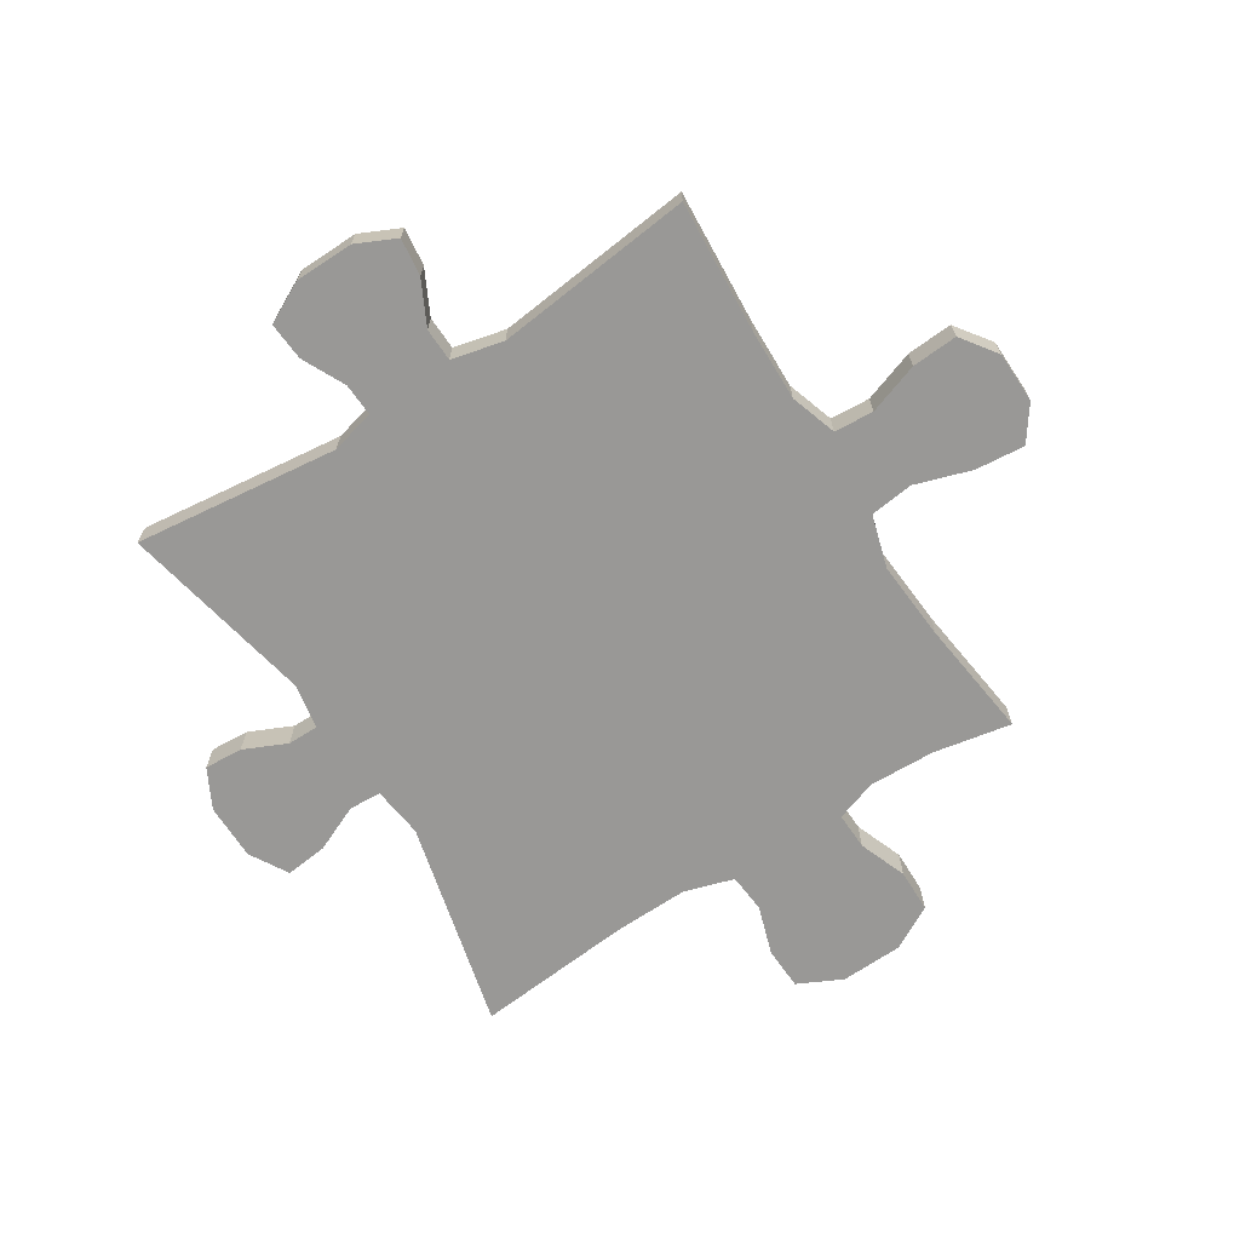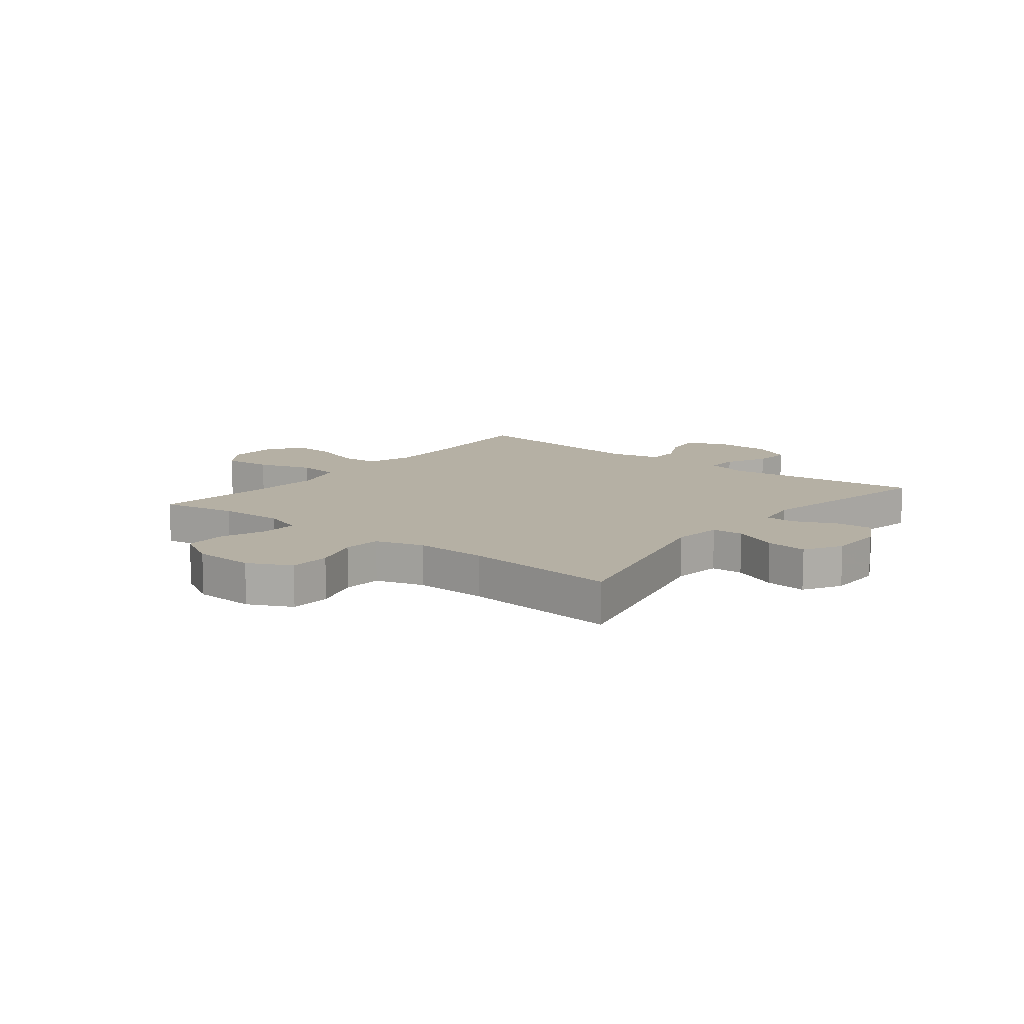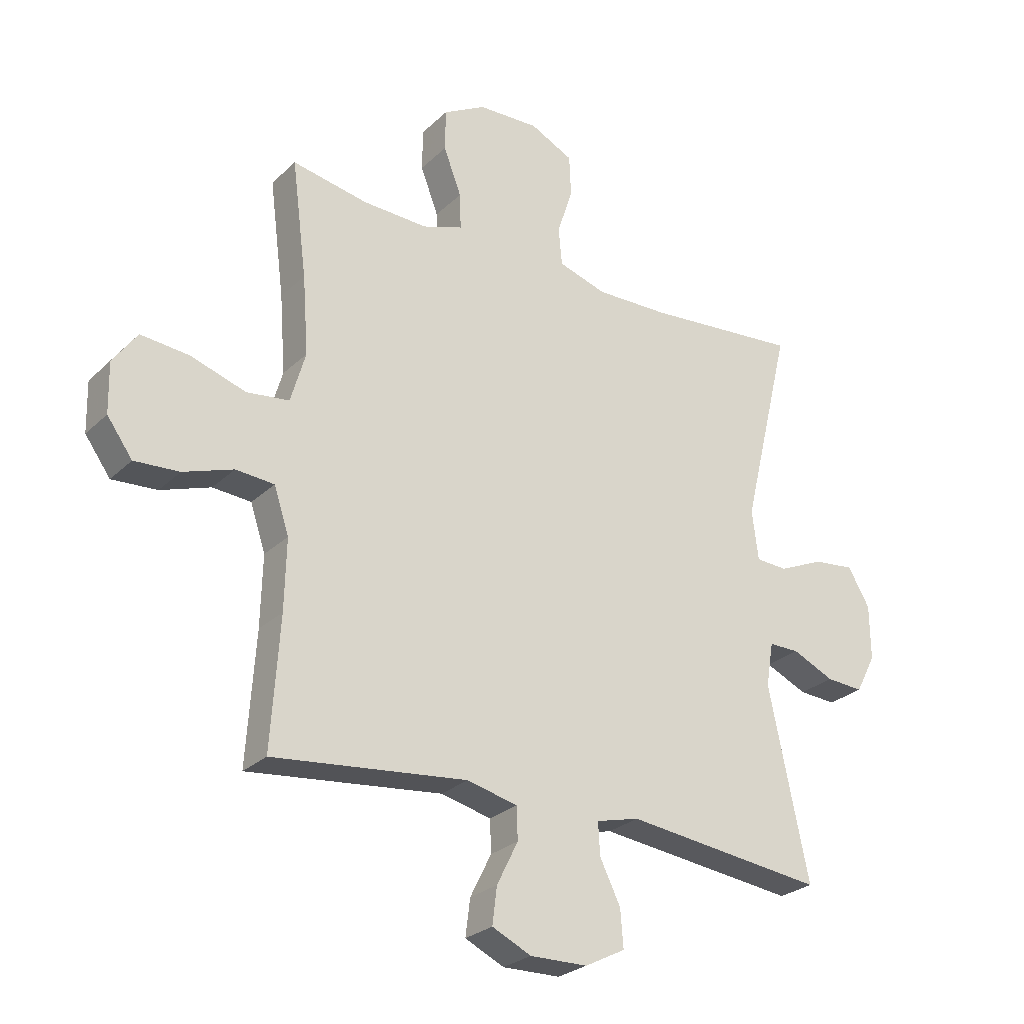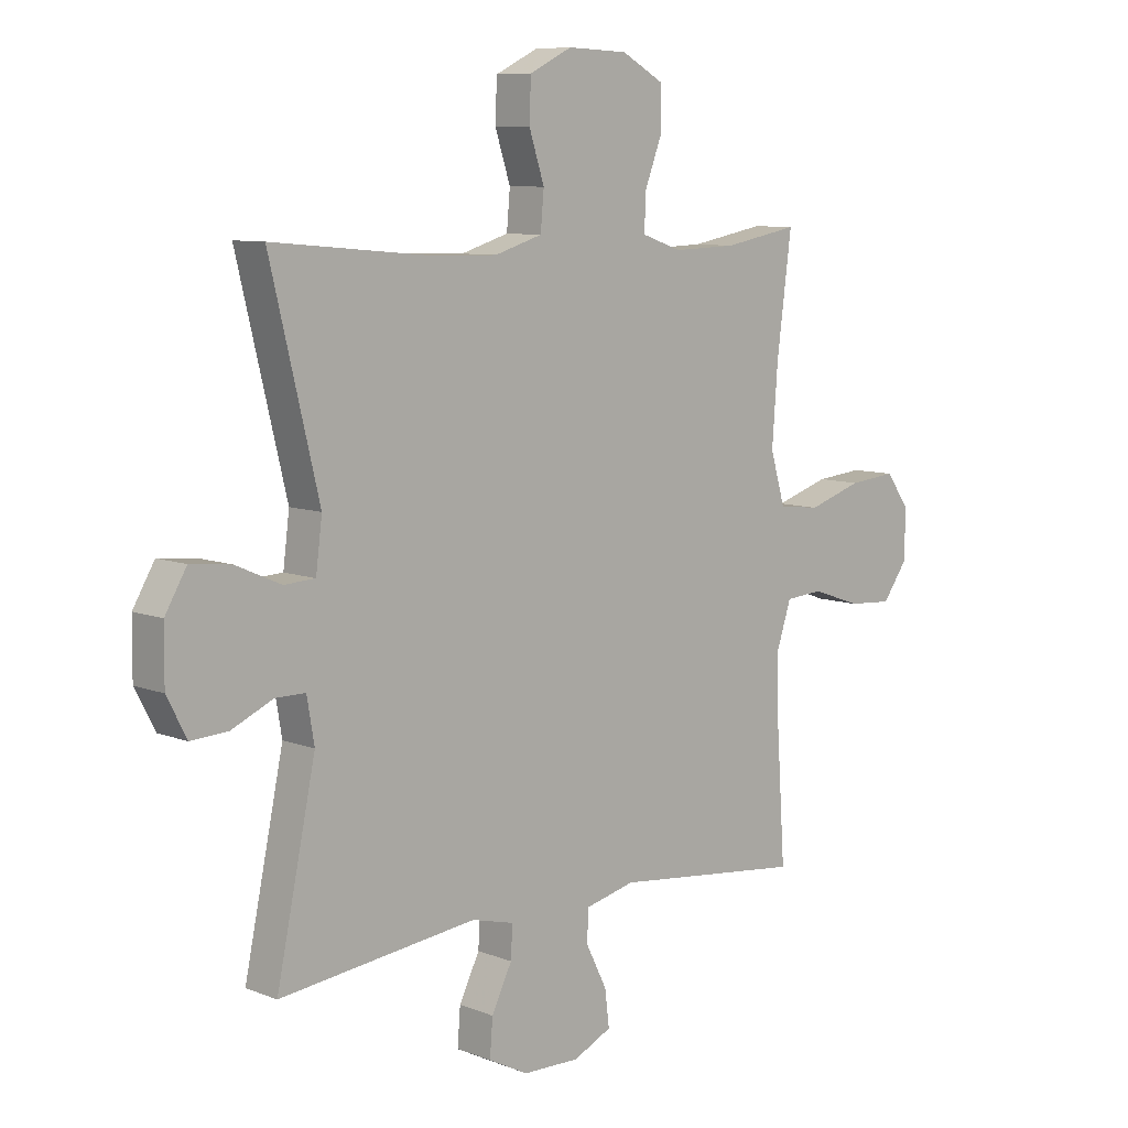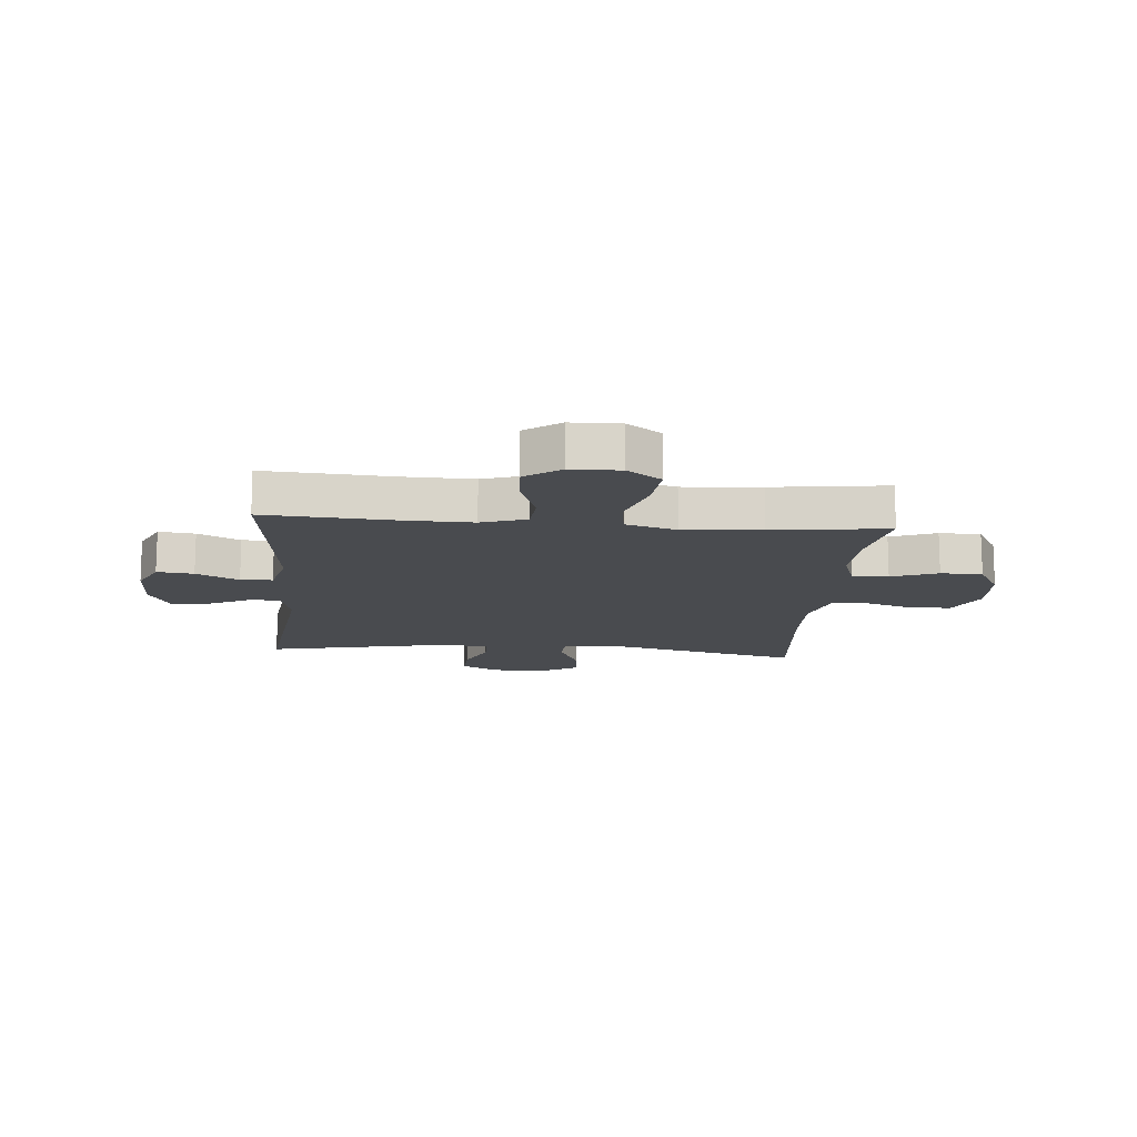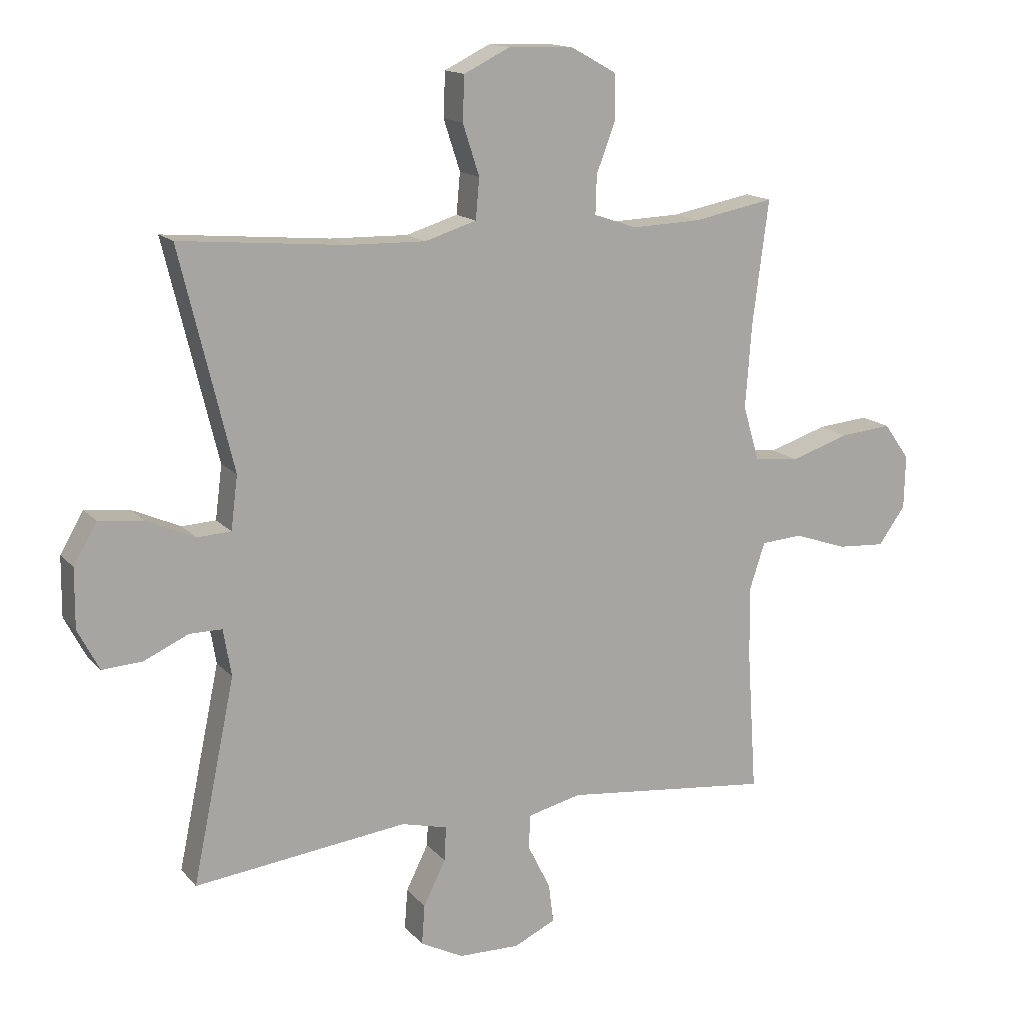
<metadata>
{"format":"obj","ext":"obj","renderer":"f3d","projection":"perspective","resolution":1024,"background":"white","views":[{"elev":-68.6,"azim":-147.6,"up":"+Y"},{"elev":11.6,"azim":38.4,"up":"+Y"},{"elev":-26.6,"azim":-34.8,"up":"+Z"},{"elev":8.5,"azim":136.5,"up":"+Z"},{"elev":-13.9,"azim":-94.8,"up":"+Y"},{"elev":14.9,"azim":154.2,"up":"+Z"}]}
</metadata>
<code>
v 0.5 0.07 0.5
v 0.414 0.07 0.145
v 0.425 0.07 0.058
v 0.48 0.07 0.055
v 0.559 0.07 0.09
v 0.631 0.07 0.098
v 0.669 0.07 0.033
v 0.67 0.07 -0.063
v 0.635 0.07 -0.13
v 0.57 0.07 -0.126
v 0.497 0.07 -0.093
v 0.444 0.07 -0.093
v 0.431 0.07 -0.17
v 0.5 0.07 -0.5
v 0.152 0.07 -0.459
v 0.077 0.07 -0.478
v 0.08 0.07 -0.534
v 0.116 0.07 -0.607
v 0.121 0.07 -0.672
v 0.051 0.07 -0.708
v -0.049 0.07 -0.71
v -0.117 0.07 -0.678
v -0.109 0.07 -0.614
v -0.072 0.07 -0.54
v -0.074 0.07 -0.484
v -0.162 0.07 -0.463
v -0.5 0.07 -0.5
v -0.485 0.07 -0.275
v -0.482 0.07 -0.153
v -0.508 0.07 -0.074
v -0.575 0.07 -0.069
v -0.662 0.07 -0.099
v -0.74 0.07 -0.104
v -0.784 0.07 -0.043
v -0.786 0.07 0.044
v -0.744 0.07 0.103
v -0.66 0.07 0.095
v -0.564 0.07 0.064
v -0.49 0.07 0.073
v -0.464 0.07 0.162
v -0.474 0.07 0.298
v -0.5 0.07 0.5
v -0.368 0.07 0.475
v -0.255 0.07 0.471
v -0.185 0.07 0.495
v -0.187 0.07 0.558
v -0.218 0.07 0.639
v -0.217 0.07 0.712
v -0.143 0.07 0.753
v -0.037 0.07 0.757
v 0.038 0.07 0.72
v 0.041 0.07 0.648
v 0.014 0.07 0.565
v 0.02 0.07 0.499
v 0.104 0.07 0.473
v 0.231 0.07 0.476
v 0.5 0 0.5
v 0.414 0 0.145
v 0.425 0 0.058
v 0.48 0 0.055
v 0.559 0 0.09
v 0.631 0 0.098
v 0.669 0 0.033
v 0.67 0 -0.063
v 0.635 0 -0.13
v 0.57 0 -0.126
v 0.497 0 -0.093
v 0.444 0 -0.093
v 0.431 0 -0.17
v 0.5 0 -0.5
v 0.152 0 -0.459
v 0.077 0 -0.478
v 0.08 0 -0.534
v 0.116 0 -0.607
v 0.121 0 -0.672
v 0.051 0 -0.708
v -0.049 0 -0.71
v -0.117 0 -0.678
v -0.109 0 -0.614
v -0.072 0 -0.54
v -0.074 0 -0.484
v -0.162 0 -0.463
v -0.5 0 -0.5
v -0.485 0 -0.275
v -0.482 0 -0.153
v -0.508 0 -0.074
v -0.575 0 -0.069
v -0.662 0 -0.099
v -0.74 0 -0.104
v -0.784 0 -0.043
v -0.786 0 0.044
v -0.744 0 0.103
v -0.66 0 0.095
v -0.564 0 0.064
v -0.49 0 0.073
v -0.464 0 0.162
v -0.474 0 0.298
v -0.5 0 0.5
v -0.368 0 0.475
v -0.255 0 0.471
v -0.185 0 0.495
v -0.187 0 0.558
v -0.218 0 0.639
v -0.217 0 0.712
v -0.143 0 0.753
v -0.037 0 0.757
v 0.038 0 0.72
v 0.041 0 0.648
v 0.014 0 0.565
v 0.02 0 0.499
v 0.104 0 0.473
v 0.231 0 0.476
f 50 51 52 53
f 50 53 54
f 49 50 54
f 46 47 48 49
f 45 46 49 54
f 44 45 54 55
f 41 42 43
f 40 41 43 44
f 39 40 44 55
f 35 36 37 38
f 33 34 35 38
f 31 32 33 38
f 30 31 38 39
f 29 30 39 55
f 26 27 28
f 25 26 28 29
f 21 22 23 24
f 21 24 25
f 20 21 25
f 17 18 19 20
f 16 17 20 25
f 15 16 25 29
f 13 14 15 29
f 8 9 10 11
f 8 11 12
f 7 8 12
f 4 5 6 7
f 3 4 7 12
f 2 3 12 13
f 56 1 2
f 29 55 56
f 2 13 29 56
f 109 108 107 106
f 110 109 106
f 110 106 105
f 105 104 103 102
f 110 105 102 101
f 111 110 101 100
f 99 98 97
f 100 99 97 96
f 111 100 96 95
f 94 93 92 91
f 94 91 90 89
f 94 89 88 87
f 95 94 87 86
f 111 95 86 85
f 84 83 82
f 85 84 82 81
f 80 79 78 77
f 81 80 77
f 81 77 76
f 76 75 74 73
f 81 76 73 72
f 85 81 72 71
f 85 71 70 69
f 67 66 65 64
f 68 67 64
f 68 64 63
f 63 62 61 60
f 68 63 60 59
f 69 68 59 58
f 58 57 112
f 112 111 85
f 112 85 69 58
f 1 57 58 2
f 2 58 59 3
f 3 59 60 4
f 4 60 61 5
f 5 61 62 6
f 6 62 63 7
f 7 63 64 8
f 8 64 65 9
f 9 65 66 10
f 10 66 67 11
f 11 67 68 12
f 12 68 69 13
f 13 69 70 14
f 14 70 71 15
f 15 71 72 16
f 16 72 73 17
f 17 73 74 18
f 18 74 75 19
f 19 75 76 20
f 20 76 77 21
f 21 77 78 22
f 22 78 79 23
f 23 79 80 24
f 24 80 81 25
f 25 81 82 26
f 26 82 83 27
f 27 83 84 28
f 28 84 85 29
f 29 85 86 30
f 30 86 87 31
f 31 87 88 32
f 32 88 89 33
f 33 89 90 34
f 34 90 91 35
f 35 91 92 36
f 36 92 93 37
f 37 93 94 38
f 38 94 95 39
f 39 95 96 40
f 40 96 97 41
f 41 97 98 42
f 42 98 99 43
f 43 99 100 44
f 44 100 101 45
f 45 101 102 46
f 46 102 103 47
f 47 103 104 48
f 48 104 105 49
f 49 105 106 50
f 50 106 107 51
f 51 107 108 52
f 52 108 109 53
f 53 109 110 54
f 54 110 111 55
f 55 111 112 56
f 56 112 57 1

</code>
